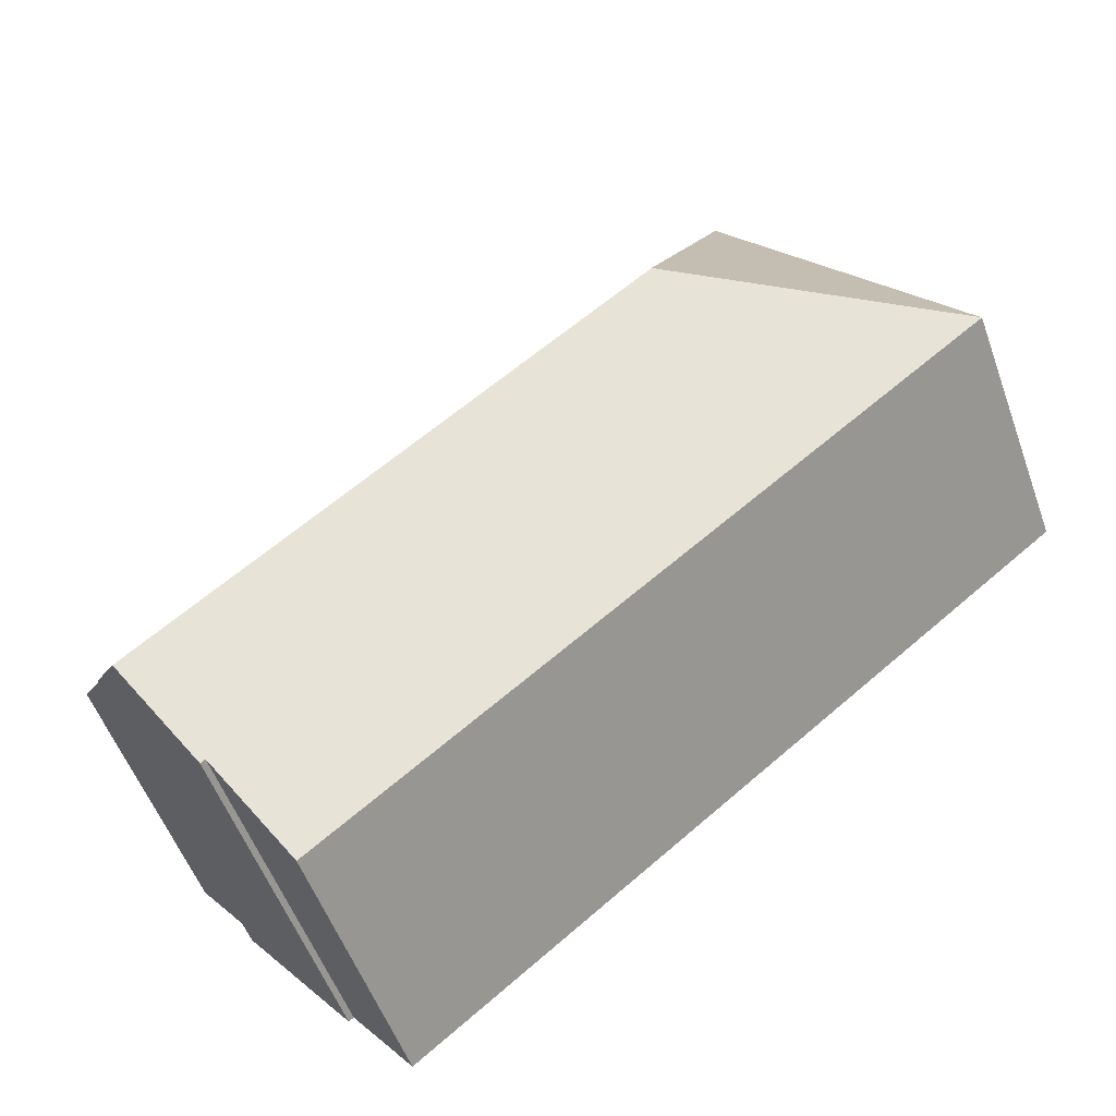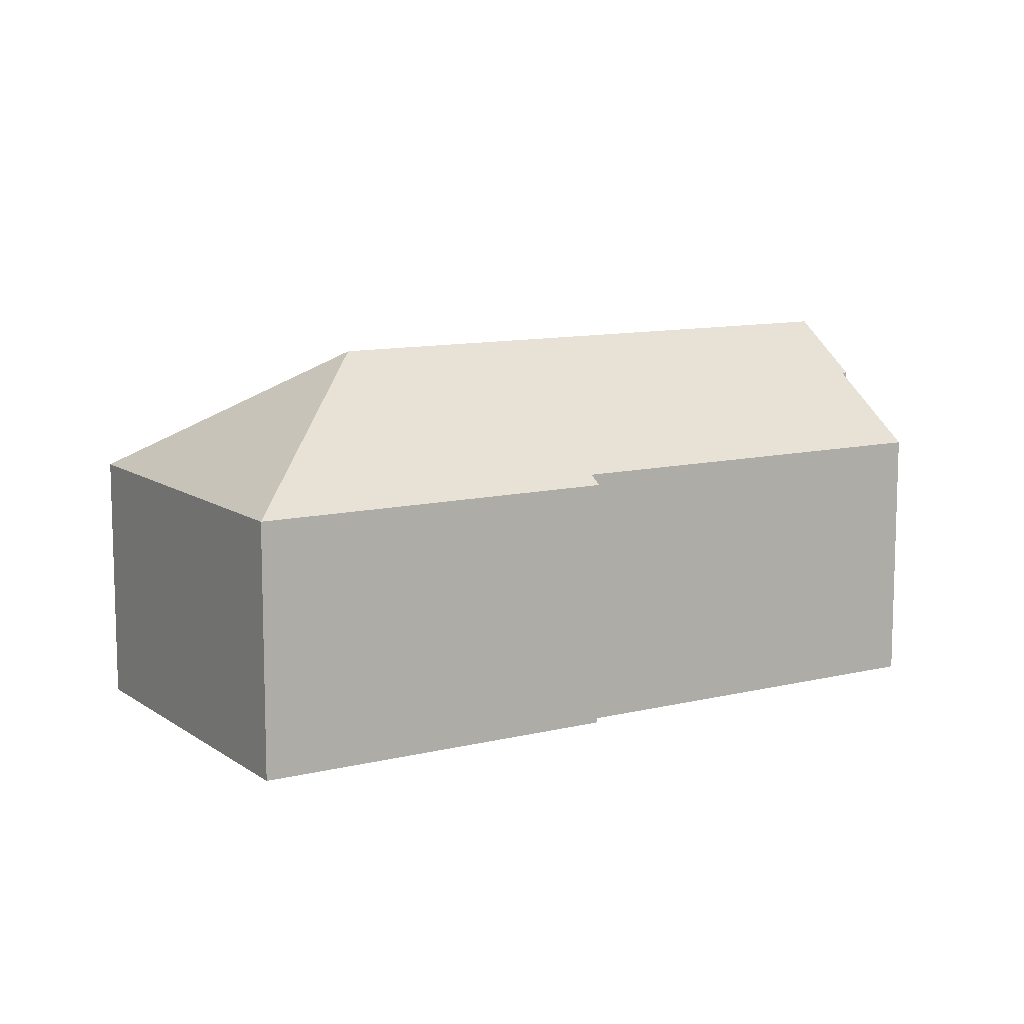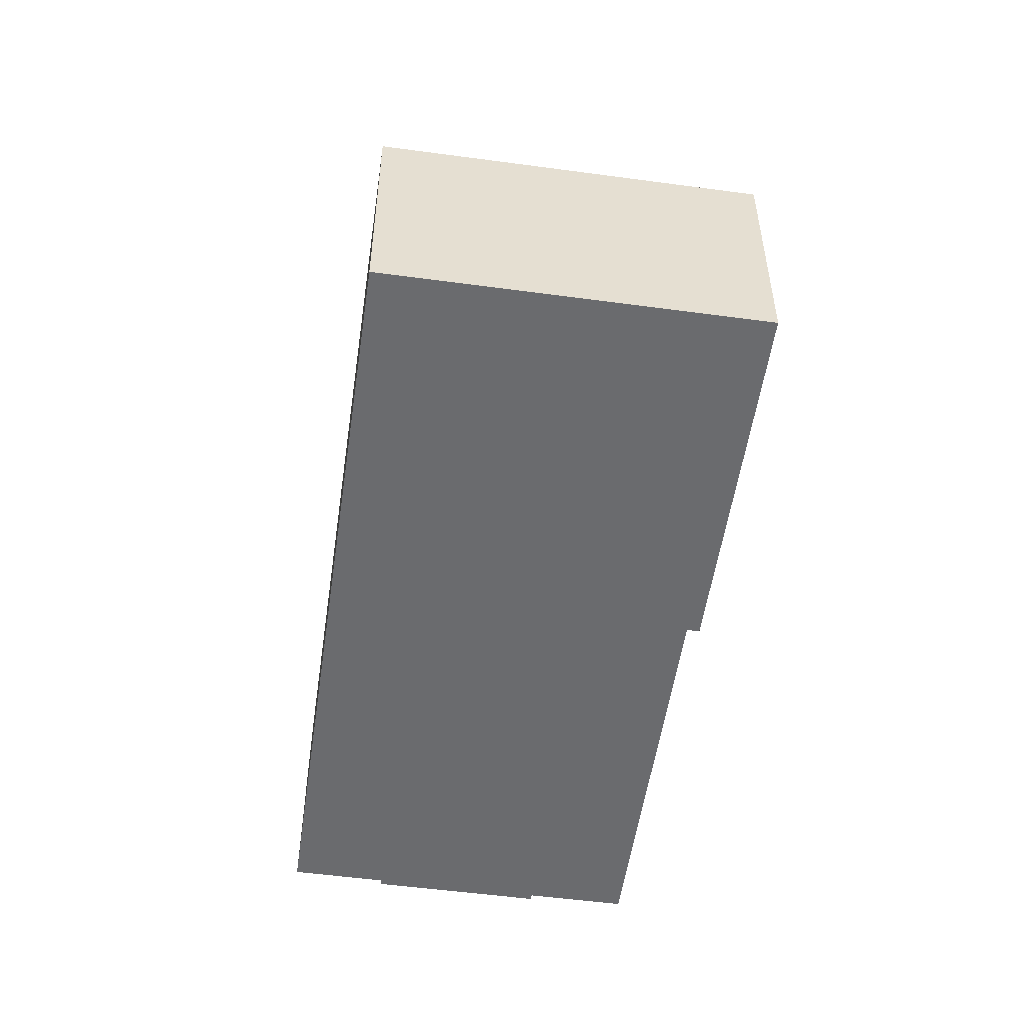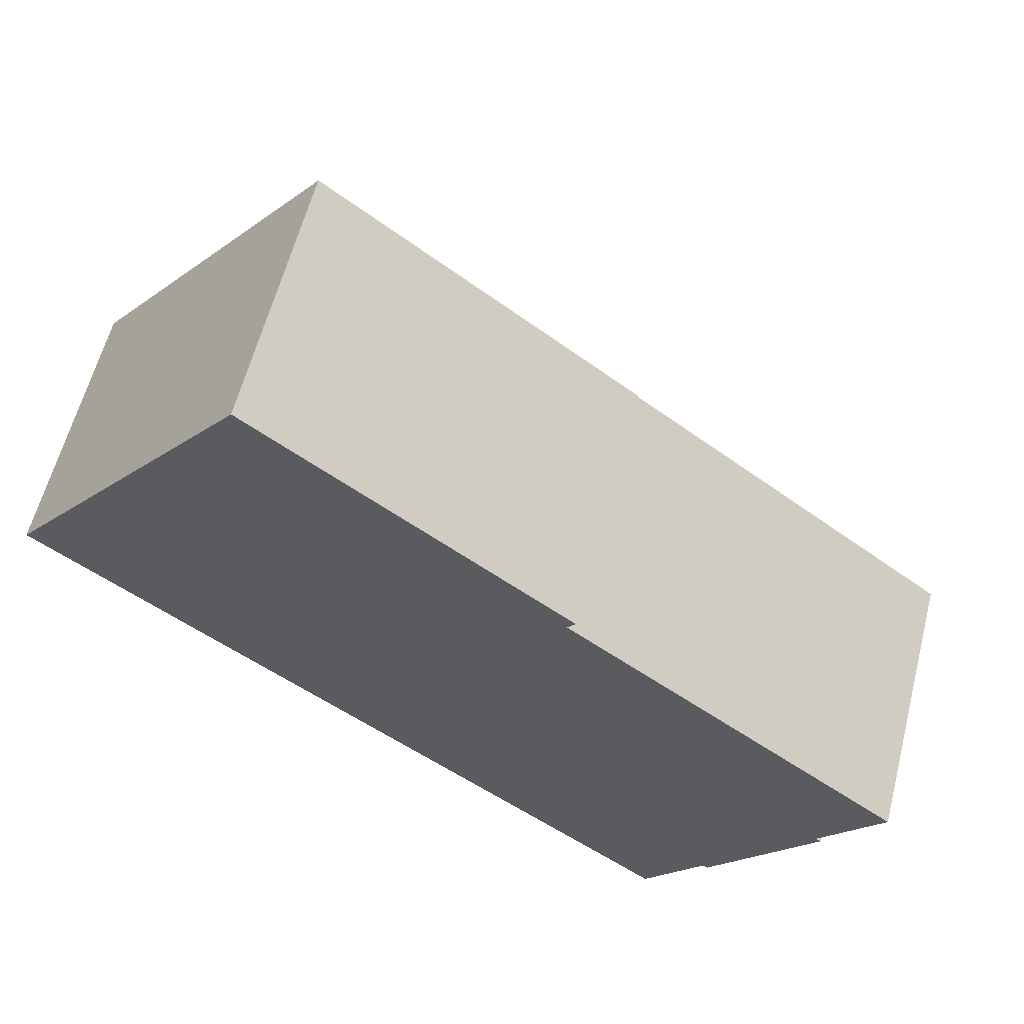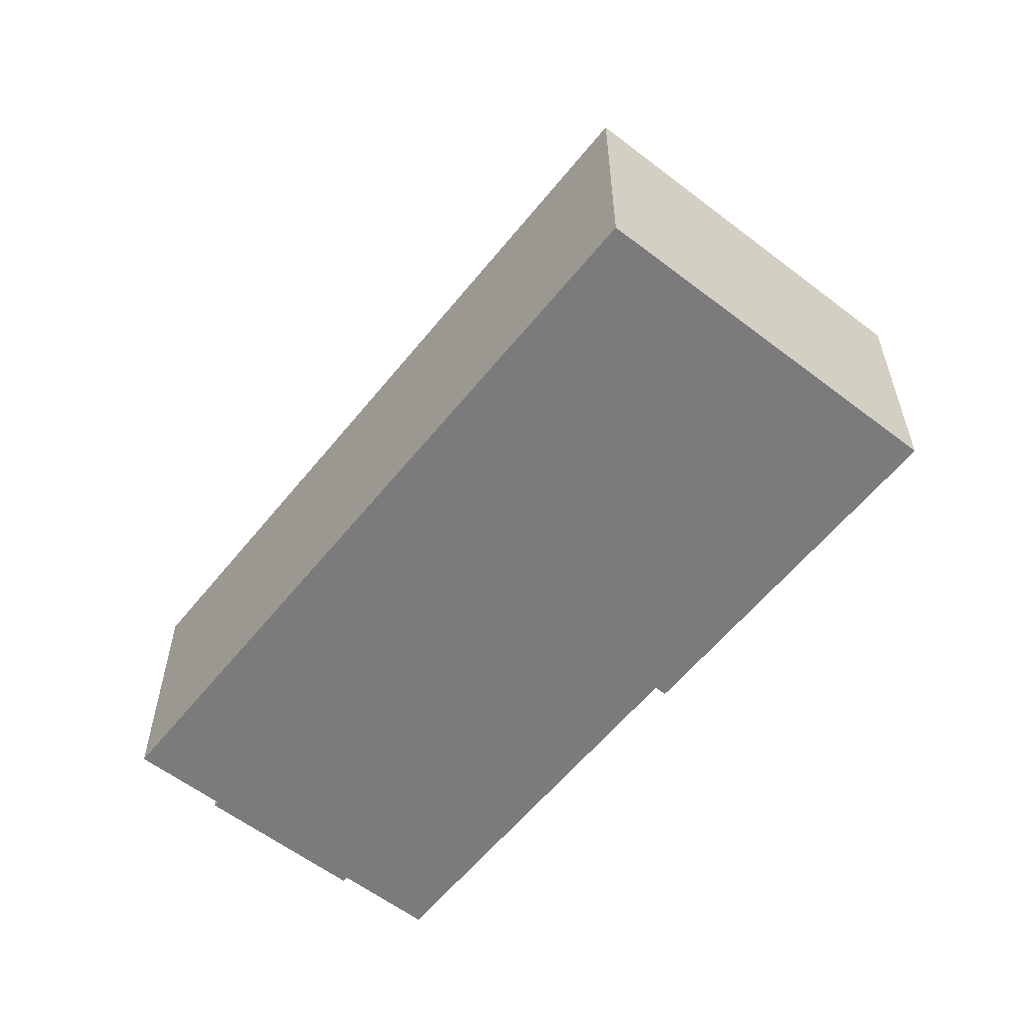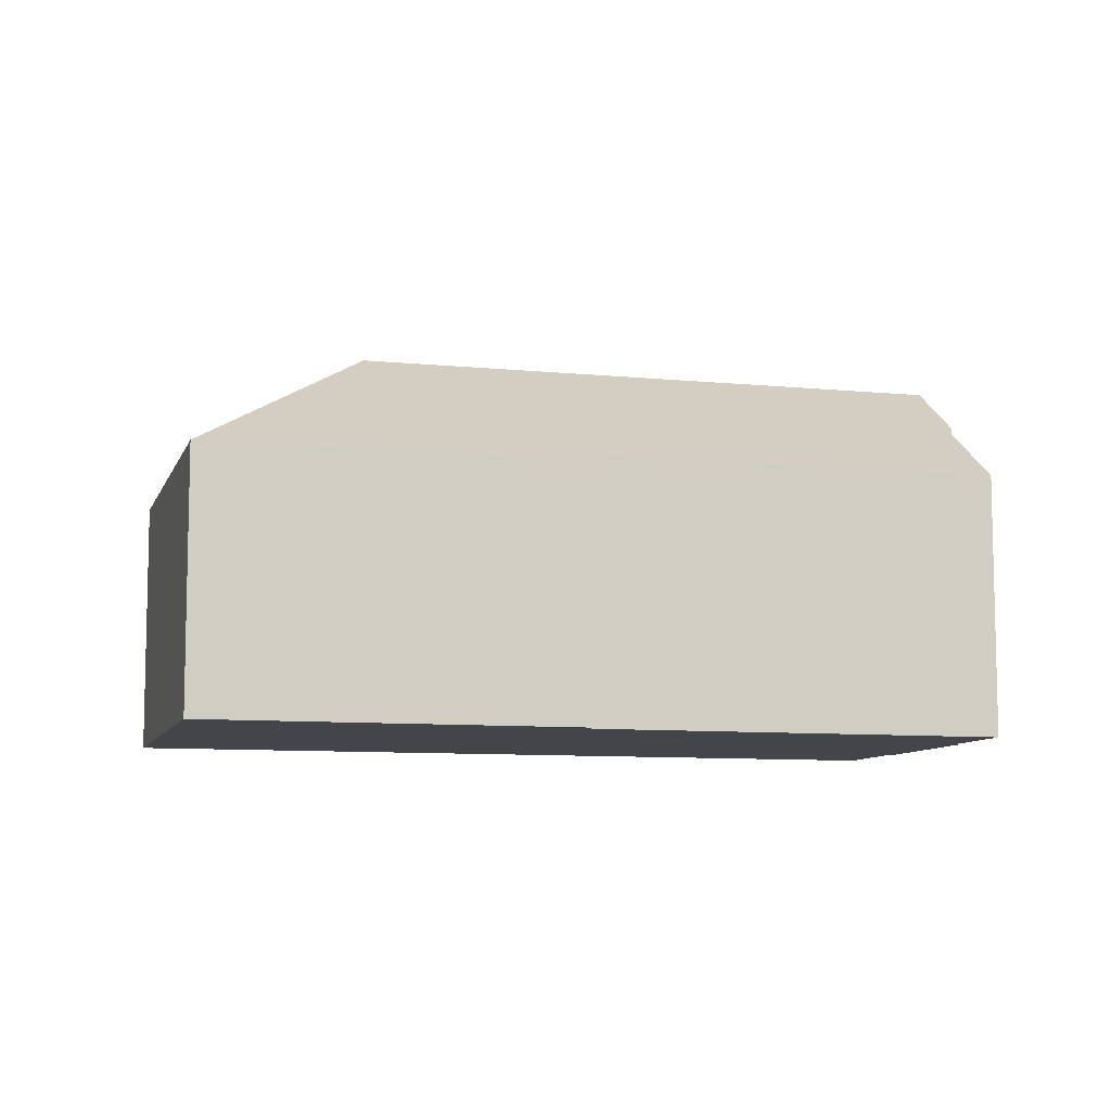
<metadata>
{"format":"obj","ext":"obj","renderer":"f3d","projection":"perspective","resolution":1024,"background":"white","views":[{"elev":-53.8,"azim":-160.4,"up":"+Z"},{"elev":10.7,"azim":6.4,"up":"+Y"},{"elev":-53.4,"azim":-60.3,"up":"+Y"},{"elev":59.7,"azim":14.3,"up":"+Z"},{"elev":-58.5,"azim":-90.5,"up":"+Y"},{"elev":-8.7,"azim":22.7,"up":"+Y"}]}
</metadata>
<code>
v  21.28 10.84 -9.664
v  22.51 9.341 -7.808
v  22.64 9.341 -7.913
v  23.55 7.402 -4.98
v  24.27 7.401 -5.544
v  7.659 10.84 0.95
v  15.18 7.402 1.542
v  14.97 7.402 1.705
v  6.709 7.153 8.608
v  15.2 7.153 1.995
v  19.61 8.999 -11.81
v  19.48 8.999 -11.71
v  0 7.153 4.38e-16
v  17.8 7.153 -13.87
v  14.97 -1.044e-16 1.705
v  15.2 -1.222e-16 1.995
v  22.51 4.781e-16 -7.808
v  24.27 3.395e-16 -5.544
v  22.64 4.845e-16 -7.913
v  19.61 7.234e-16 -11.81
v  21.28 5.917e-16 -9.664
v  19.48 7.173e-16 -11.71
v  17.8 8.492e-16 -13.87
v  15.18 -9.442e-17 1.542
v  23.55 3.049e-16 -4.98
v  6.709 -5.271e-16 8.608
v  0 0 0
g defaultobject
f 1 2 3
f 2 4 5
f 4 2 1
f 4 1 6
f 4 6 7
f 7 6 8
f 8 9 10
f 9 8 6
f 11 6 1
f 6 11 12
f 6 12 13
f 13 12 14
f 6 13 9
f 10 15 8
f 15 10 16
f 5 17 2
f 17 5 18
f 3 11 1
f 11 3 19
f 11 19 20
f 20 19 21
f 22 14 12
f 14 22 23
f 15 7 8
f 7 15 4
f 4 15 24
f 4 24 25
f 4 25 5
f 5 25 18
f 17 3 2
f 3 17 19
f 26 10 9
f 10 26 16
f 20 12 11
f 12 20 22
f 23 13 14
f 13 23 27
f 27 9 13
f 9 27 26
f 21 22 20
f 22 27 23
f 27 22 21
f 27 21 19
f 27 19 17
f 27 17 18
f 27 18 25
f 27 25 24
f 27 24 15
f 27 15 16
f 27 16 26

</code>
